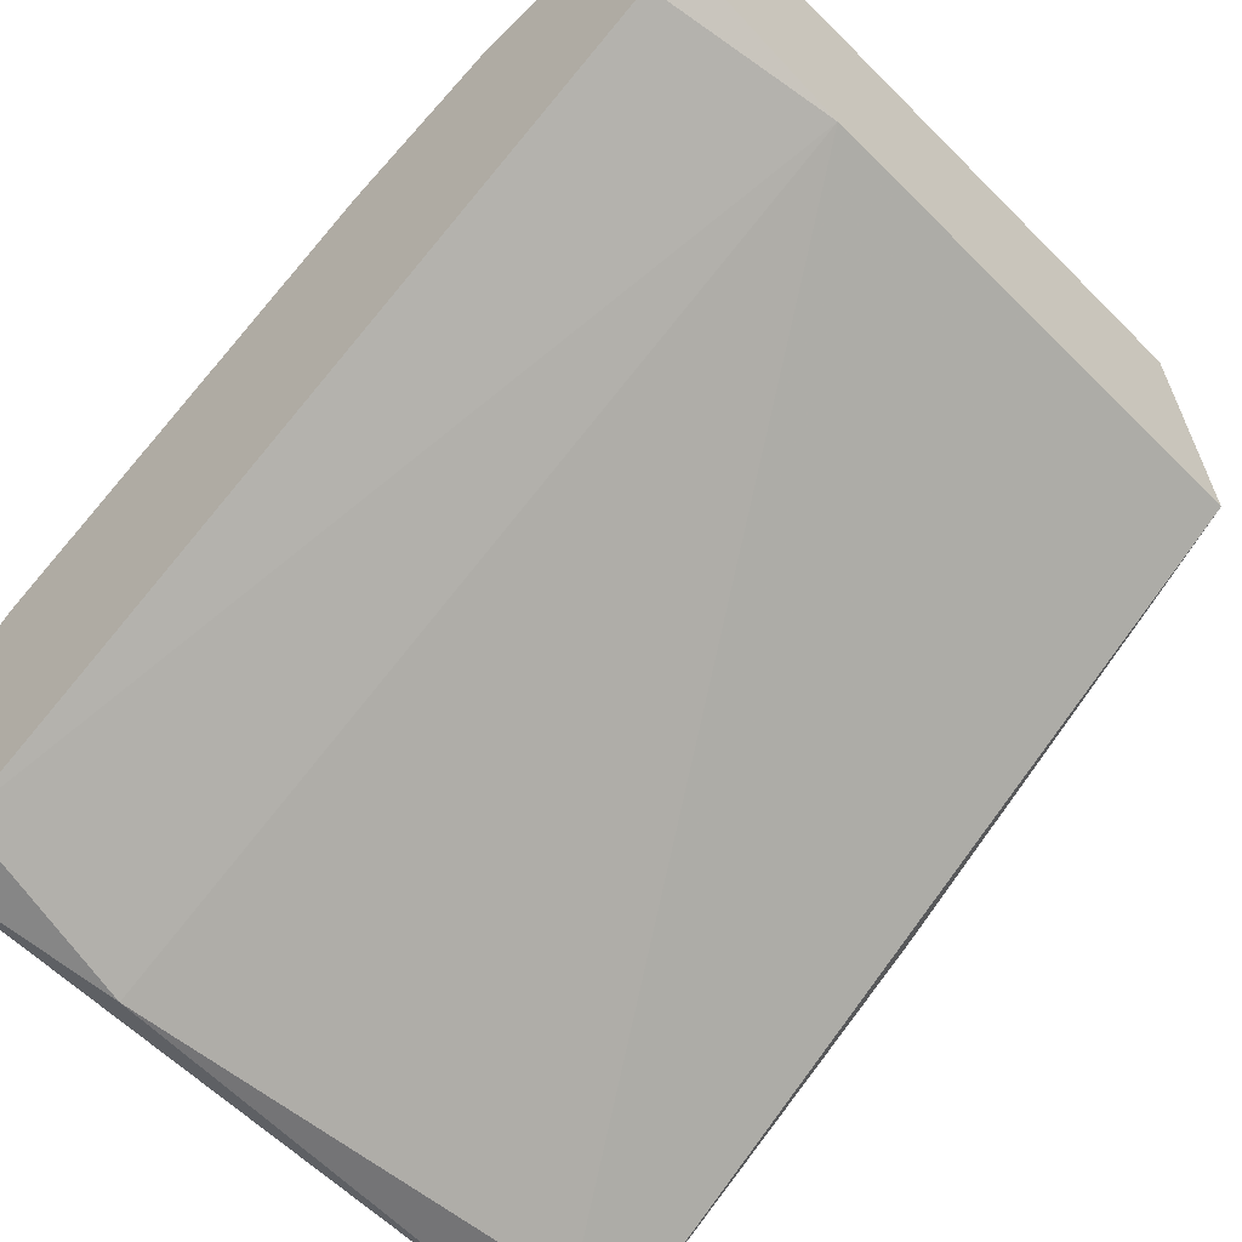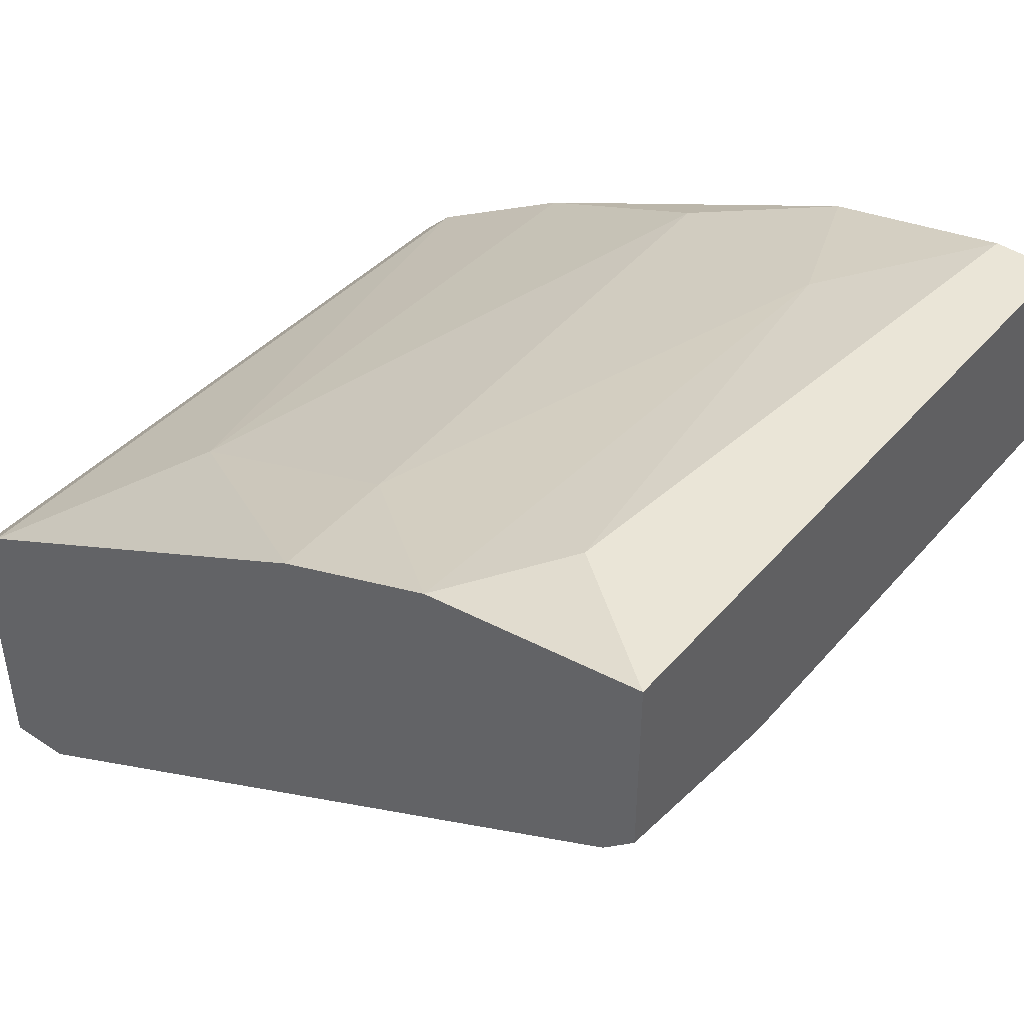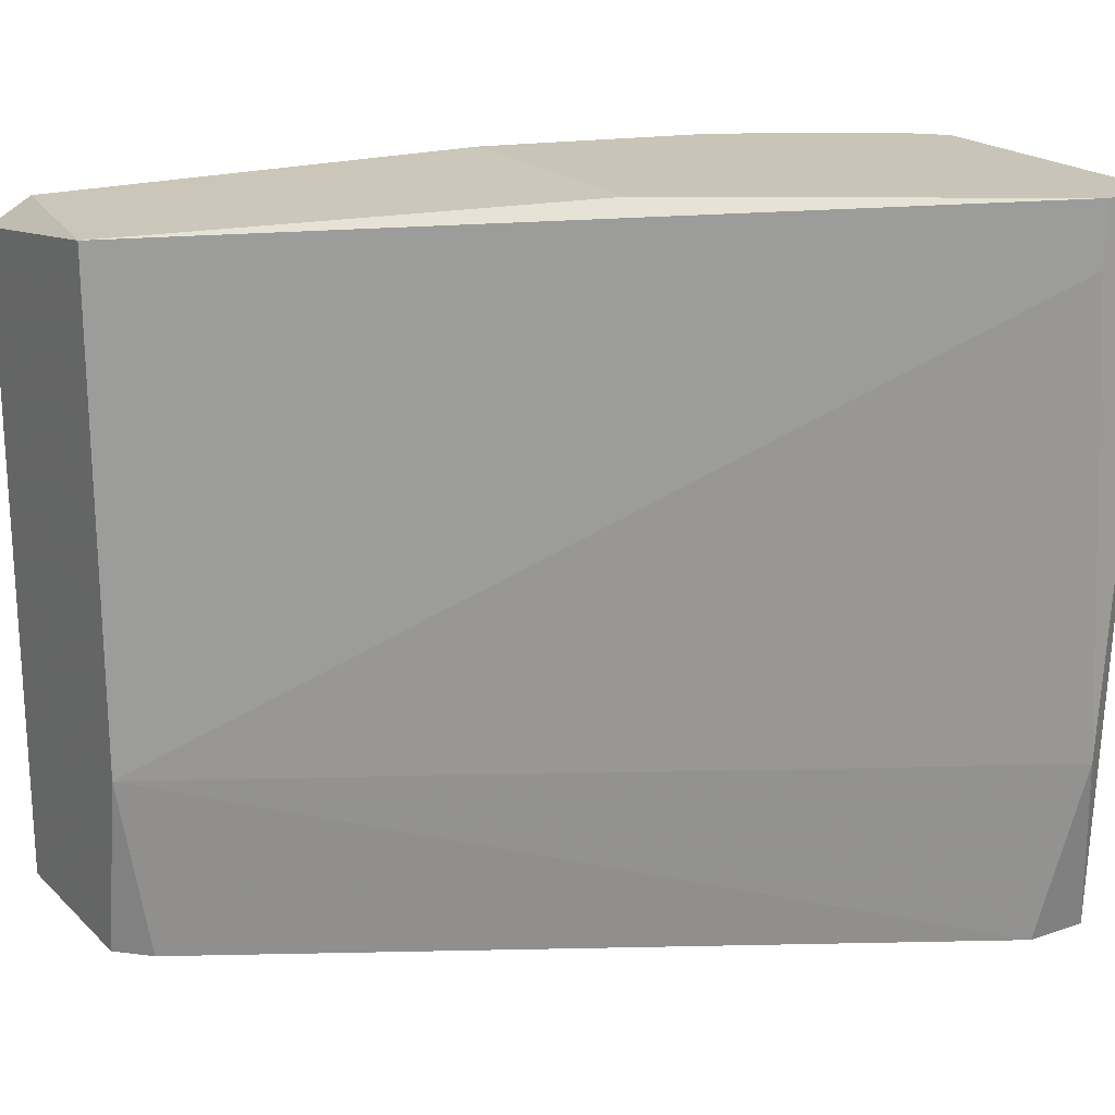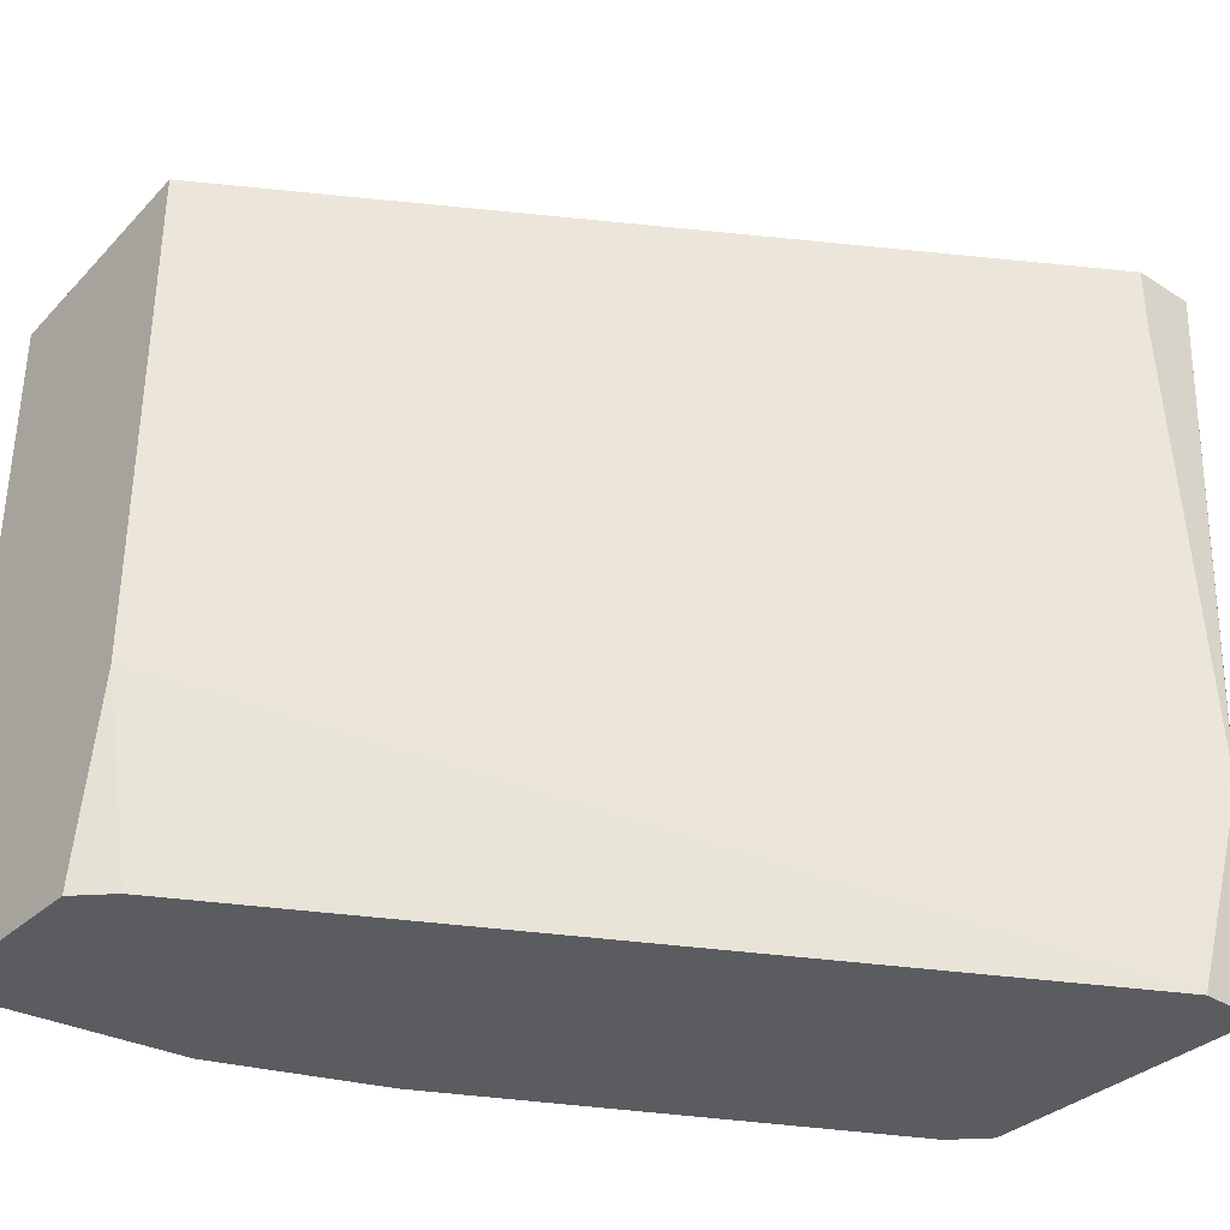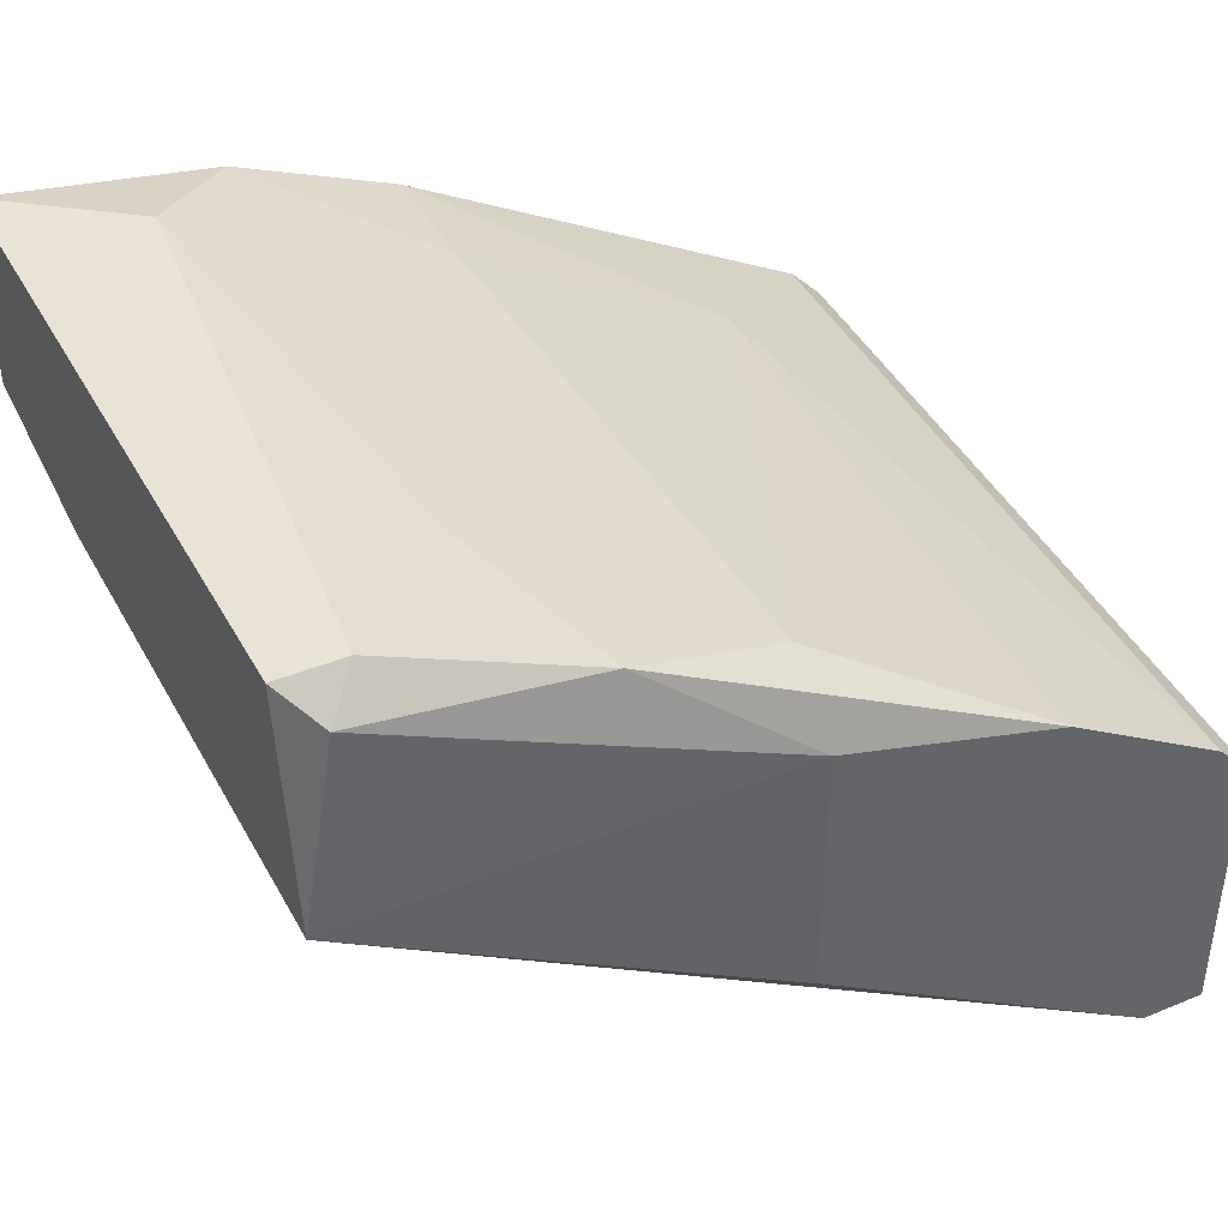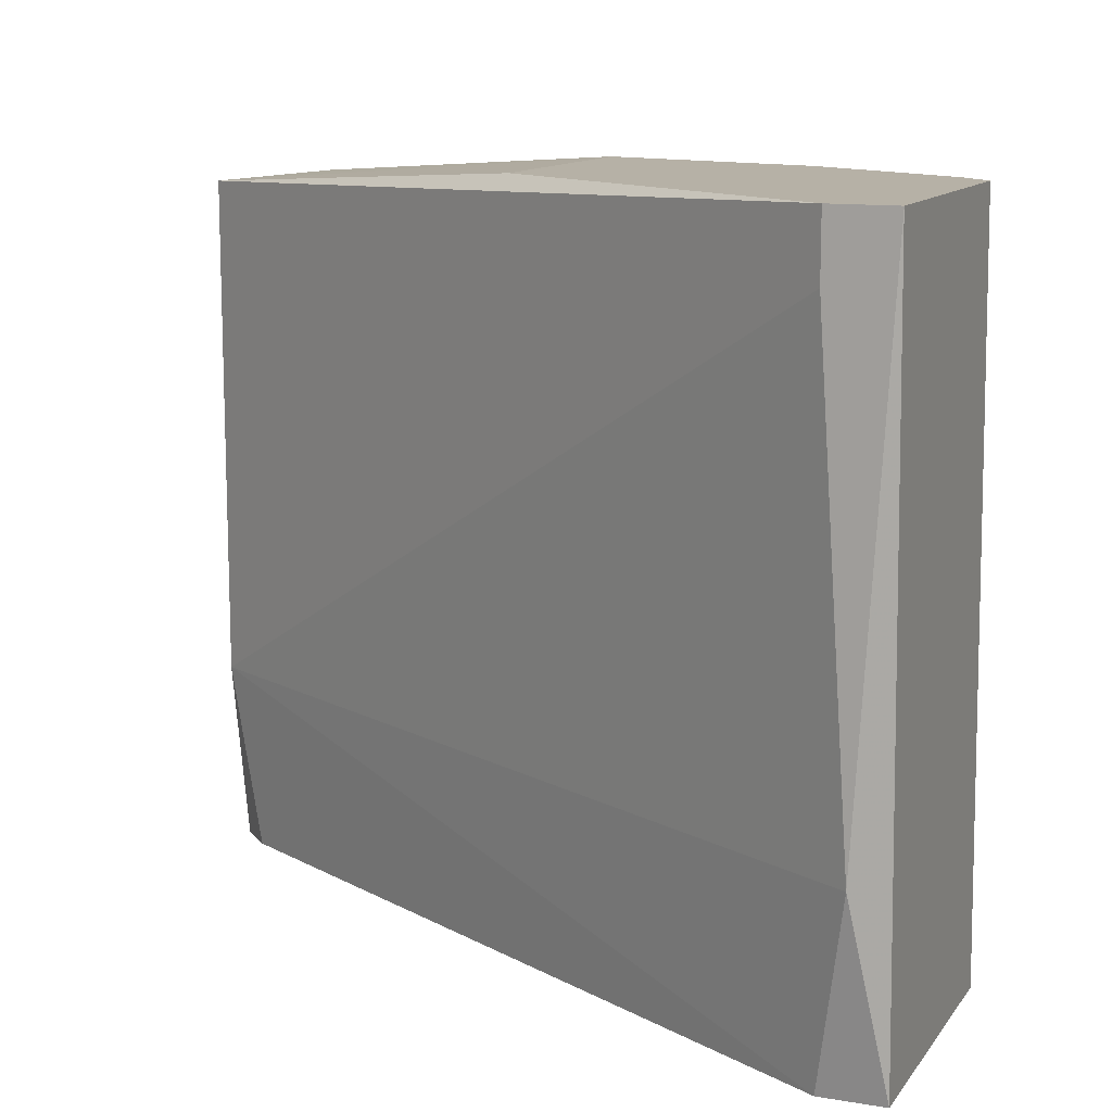
<metadata>
{"format":"obj","ext":"obj","renderer":"f3d","projection":"perspective","resolution":1024,"background":"white","views":[{"elev":-56.3,"azim":44.0,"up":"+Z"},{"elev":44.4,"azim":37.8,"up":"+Z"},{"elev":20.2,"azim":148.3,"up":"+Y"},{"elev":-35.2,"azim":139.6,"up":"+Y"},{"elev":41.0,"azim":153.4,"up":"+Z"},{"elev":12.1,"azim":-158.1,"up":"+Y"}]}
</metadata>
<code>
v 0.01154 3.1e-05 0.02503
v 0.01154 -0.005254 0.02503
v 0.01682 0.0238 0.02635
v 0.01815 -0.005254 0.02767
v 0.01947 0.0172 0.02767
v 0.02211 -0.001289 0.02899
v 0.01022 0.02248 0.02371
v 0.01022 0.02513 0.0105
v 0.01022 0.02513 0.02106
v 0.000979 0.02513 0.01842
v 0.000979 0.001351 0.01974
v 0.02475 0.02248 0.02899
v 0.02607 0.0238 0.02767
v 0.02607 -0.005254 0.01974
v 0.02739 0.02248 0.02899
v 0.02739 0.0238 0.01974
v 0.02739 -0.005254 0.02899
v 0.02739 -0.005254 0.02106
v 0.02739 0.002675 0.01974
v -0.006948 0.02513 0.01314
v -0.006948 0.02513 0.00125
v -0.006948 -0.005254 0.002572
v -0.006948 -0.005254 0.01446
v -0.005627 0.02513 0.01446
v -0.005627 -0.005254 0.01578
v -0.005627 0.002675 0.00125
v -0.004306 0.02248 0.00125
v -0.004306 0.02513 0.00125
v -0.004306 -0.005254 0.002572
f 14 19 18
f 17 23 29
f 9 8 21
f 8 9 16
f 17 29 14
f 9 21 24
f 23 17 2
f 16 17 19
f 14 29 19
f 27 16 19
f 29 23 22
f 23 21 22
f 17 16 15
f 12 17 15
f 17 12 6
f 21 23 20
f 23 24 20
f 24 21 20
f 21 27 26
f 19 29 26
f 27 19 26
f 29 22 26
f 22 21 26
f 16 9 13
f 15 16 13
f 12 15 13
f 9 3 13
f 3 12 13
f 24 23 25
f 23 2 25
f 11 24 25
f 2 11 25
f 21 8 28
f 8 16 28
f 27 21 28
f 16 27 28
f 9 24 10
f 24 11 10
f 11 7 10
f 3 9 10
f 7 3 10
f 11 2 1
f 7 11 1
f 6 12 5
f 3 7 5
f 12 3 5
f 7 1 5
f 5 1 4
f 2 17 4
f 17 6 4
f 1 2 4
f 6 5 4
f 17 14 18
f 19 17 18

</code>
